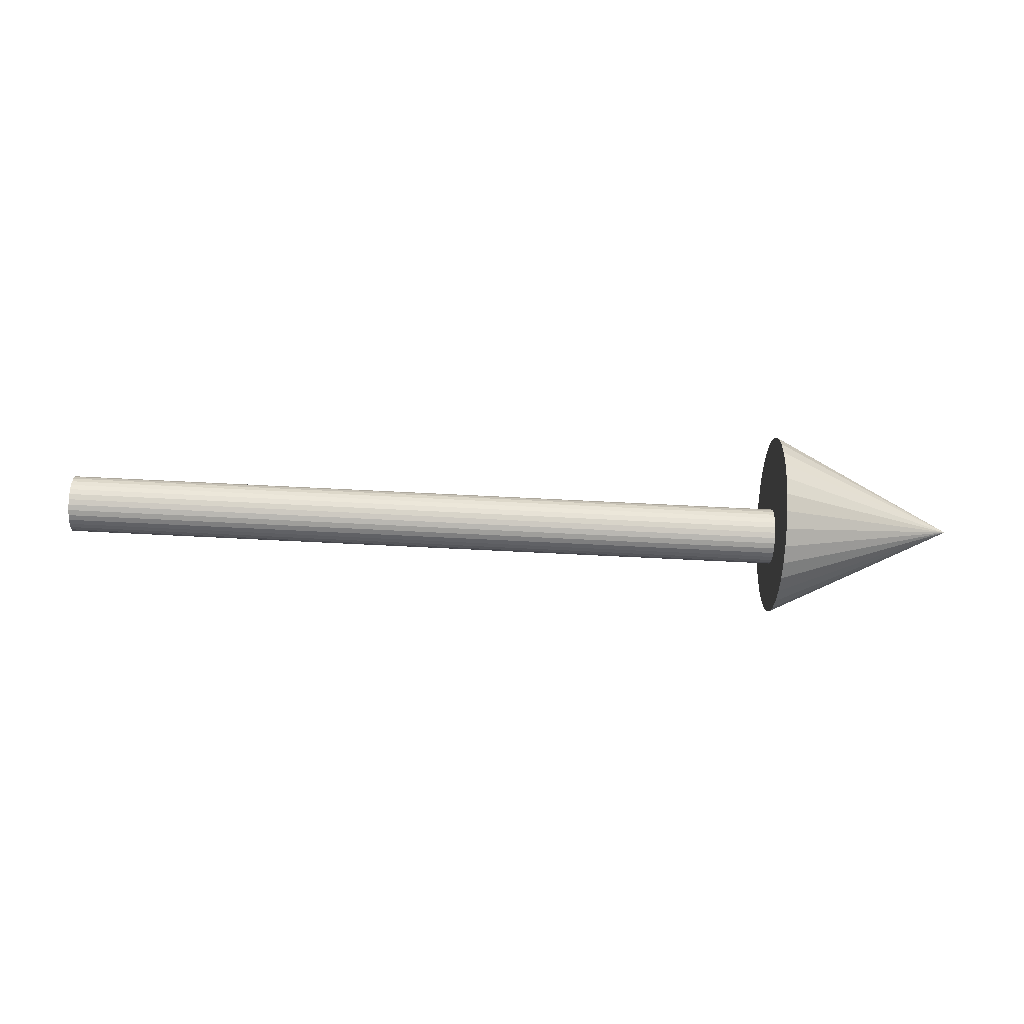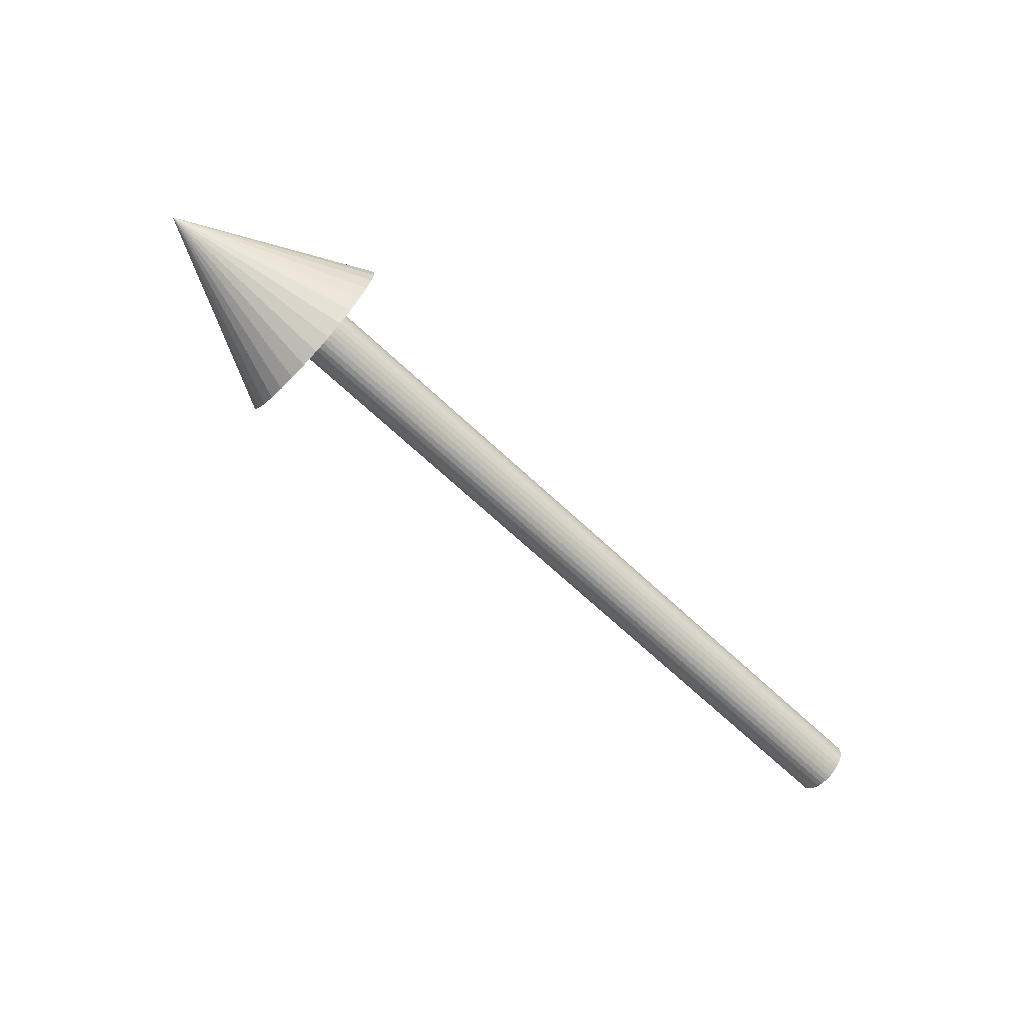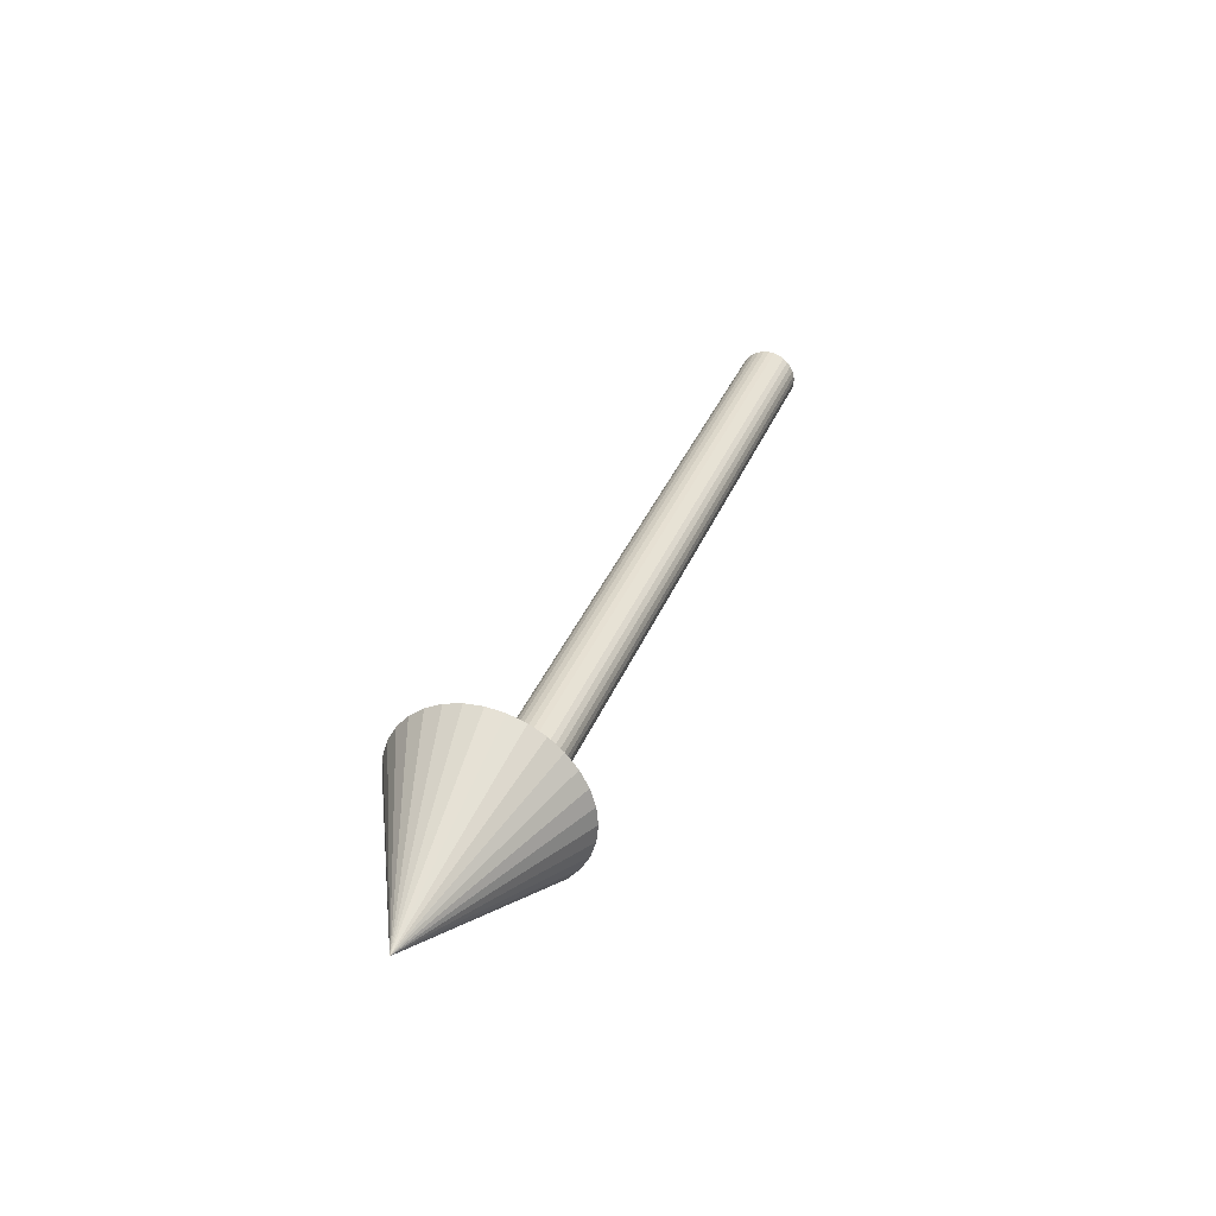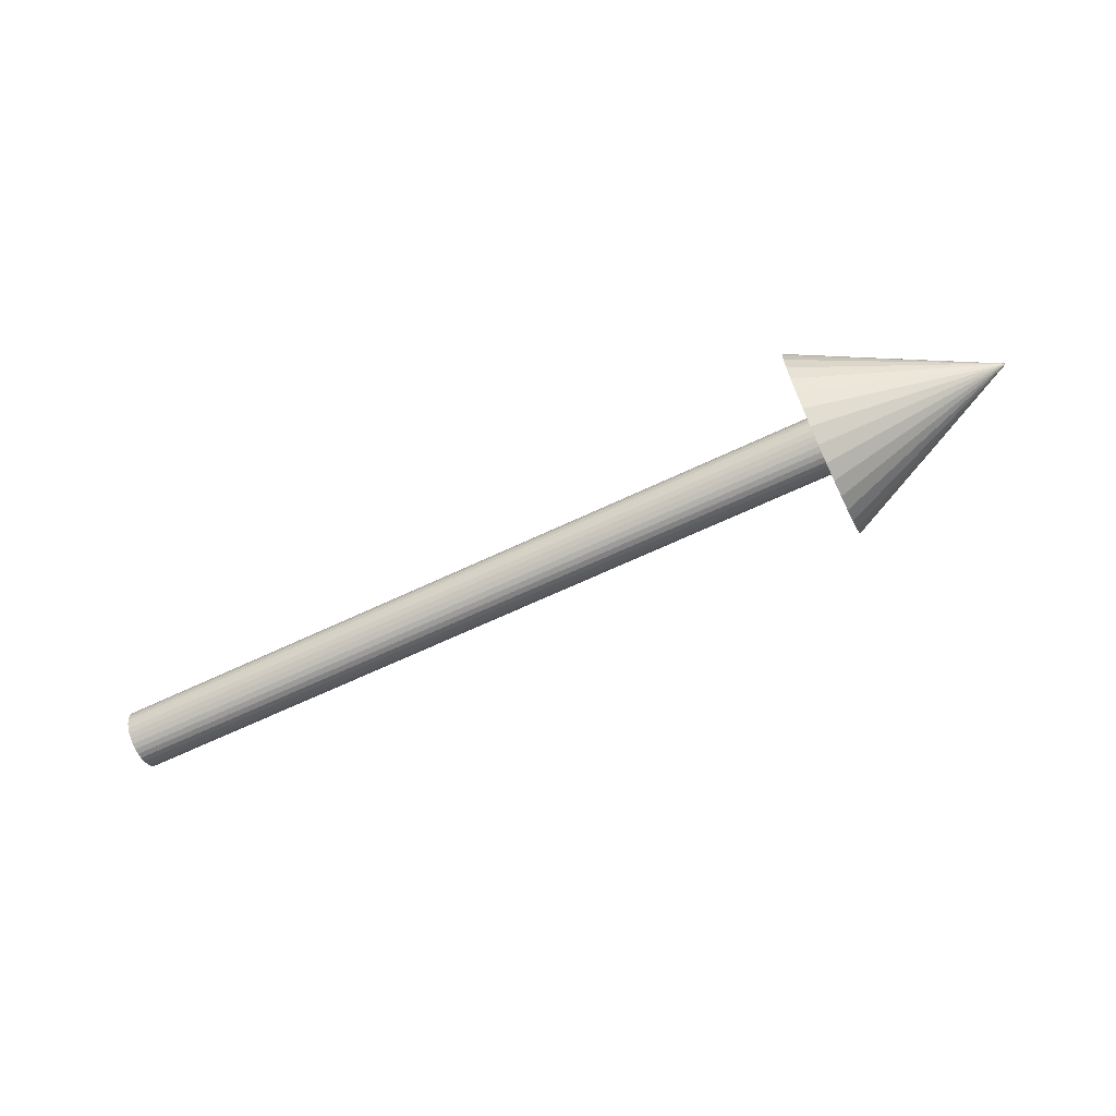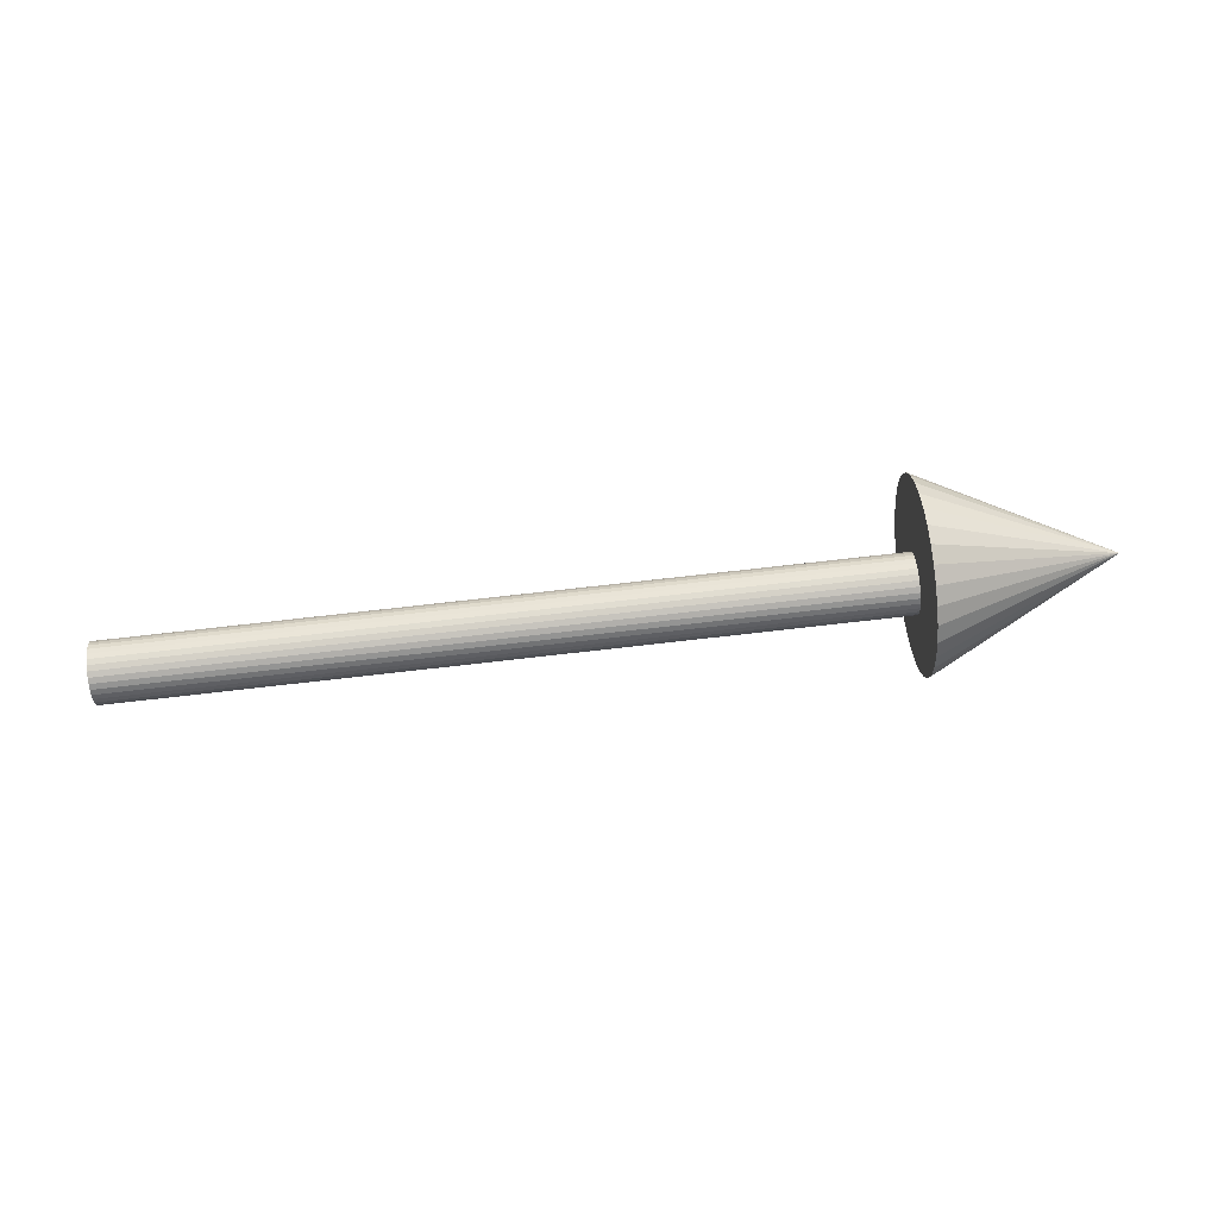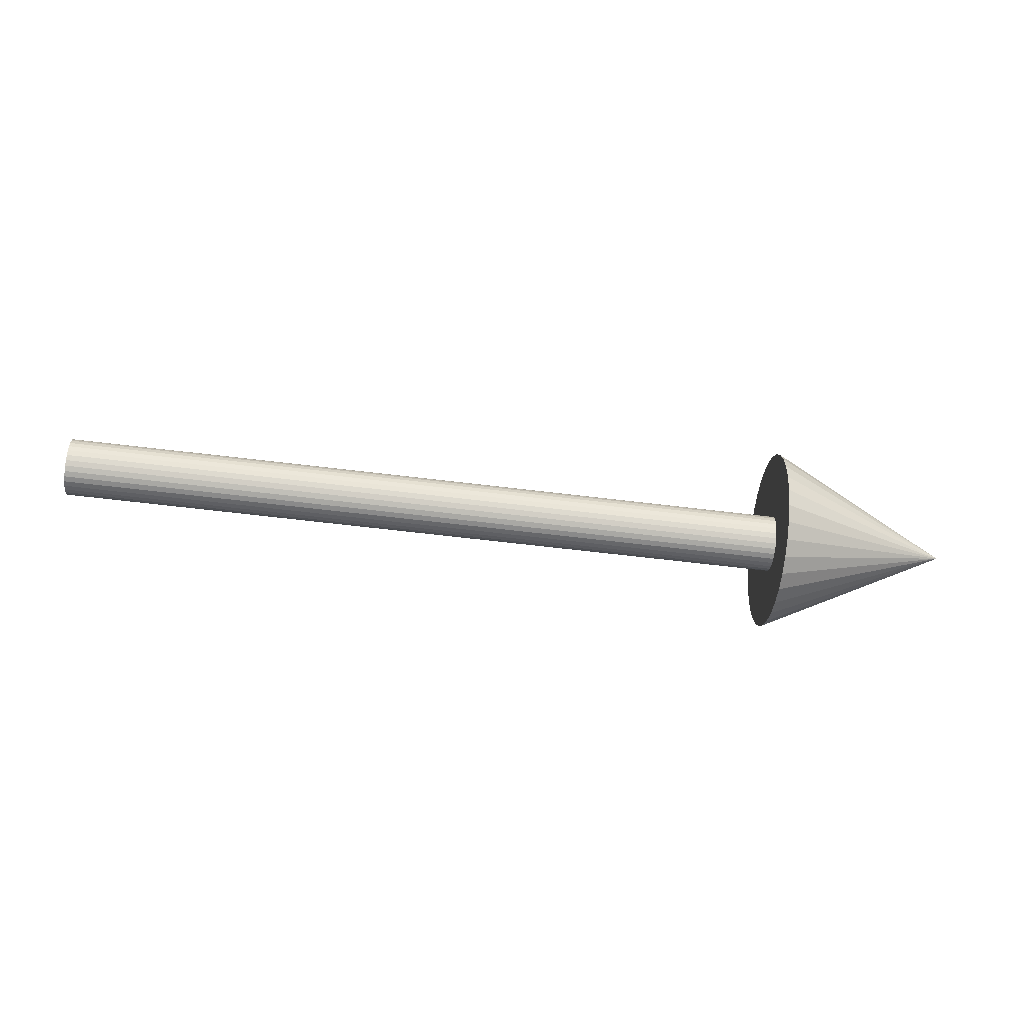
<metadata>
{"format":"obj","ext":"obj","renderer":"f3d","projection":"perspective","resolution":1024,"background":"white","views":[{"elev":-65.1,"azim":-3.0,"up":"+Y"},{"elev":-69.2,"azim":137.1,"up":"+Y"},{"elev":35.5,"azim":110.0,"up":"+Y"},{"elev":-65.5,"azim":25.5,"up":"+Z"},{"elev":74.1,"azim":-6.5,"up":"+Z"},{"elev":-57.9,"azim":-7.4,"up":"+Z"}]}
</metadata>
<code>
o Cone
v 25.46 11.01 -1.04
v 25.46 10.81 -1.021
v 25.46 10.62 -0.9638
v 25.46 10.45 -0.8714
v 25.46 10.3 -0.7471
v 25.46 10.17 -0.5955
v 25.46 10.08 -0.4226
v 25.46 10.02 -0.2351
v 25.46 10.01 -0.03996
v 27.46 11.01 -0.03996
v 25.46 10.02 0.1551
v 25.46 10.08 0.3427
v 25.46 10.17 0.5156
v 25.46 10.3 0.6671
v 25.46 10.45 0.7915
v 25.46 10.62 0.8839
v 25.46 10.81 0.9408
v 25.46 11.01 0.96
v 25.46 11.2 0.9408
v 25.46 11.39 0.8839
v 25.46 11.56 0.7915
v 25.46 11.71 0.6671
v 25.46 11.84 0.5156
v 25.46 11.93 0.3427
v 25.46 11.99 0.1551
v 25.46 12.01 -0.03996
v 25.46 11.99 -0.2351
v 25.46 11.93 -0.4226
v 25.46 11.84 -0.5955
v 25.46 11.71 -0.7471
v 25.46 11.56 -0.8714
v 25.46 11.39 -0.9638
v 25.46 11.2 -1.021
f 1 10 2
f 2 10 3
f 3 10 4
f 4 10 5
f 5 10 6
f 6 10 7
f 7 10 8
f 8 10 9
f 9 10 11
f 11 10 12
f 12 10 13
f 13 10 14
f 14 10 15
f 15 10 16
f 16 10 17
f 17 10 18
f 18 10 19
f 19 10 20
f 20 10 21
f 21 10 22
f 22 10 23
f 23 10 24
f 24 10 25
f 25 10 26
f 26 10 27
f 27 10 28
f 28 10 29
f 29 10 30
f 30 10 31
f 31 10 32
f 32 10 33
f 33 10 1
f 17 25 33
f 33 1 2
f 2 3 4
f 4 5 6
f 6 7 8
f 8 9 13
f 11 12 13
f 13 14 17
f 15 16 17
f 17 18 19
f 19 20 21
f 21 22 23
f 23 24 25
f 25 26 27
f 27 28 25
f 29 30 31
f 31 32 33
f 33 2 4
f 4 6 33
f 9 11 13
f 14 15 17
f 17 19 21
f 21 23 17
f 25 28 29
f 29 31 33
f 33 6 8
f 8 13 33
f 17 23 25
f 25 29 33
f 33 13 17
o Cylinder
v 17.49 10.97 -0.4882
v 25.93 10.97 -0.4882
v 17.49 10.91 -0.4822
v 25.93 10.91 -0.4822
v 17.49 10.85 -0.4645
v 25.93 10.85 -0.4645
v 17.49 10.79 -0.4358
v 25.93 10.79 -0.4358
v 17.49 10.75 -0.3971
v 25.93 10.75 -0.3971
v 17.49 10.71 -0.3499
v 25.93 10.71 -0.3499
v 17.49 10.68 -0.2961
v 25.93 10.68 -0.2961
v 17.49 10.66 -0.2377
v 25.93 10.66 -0.2377
v 17.49 10.66 -0.177
v 25.93 10.66 -0.177
v 17.49 10.66 -0.1163
v 25.93 10.66 -0.1163
v 17.49 10.68 -0.05795
v 25.93 10.68 -0.05795
v 17.49 10.71 -0.004158
v 25.93 10.71 -0.004158
v 17.49 10.75 0.04299
v 25.93 10.75 0.04299
v 17.49 10.79 0.08169
v 25.93 10.79 0.08169
v 17.49 10.85 0.1104
v 25.93 10.85 0.1104
v 17.49 10.91 0.1282
v 25.93 10.91 0.1282
v 17.49 10.97 0.1341
v 25.93 10.97 0.1341
v 17.49 11.03 0.1282
v 25.93 11.03 0.1282
v 17.49 11.09 0.1104
v 25.93 11.09 0.1104
v 17.49 11.14 0.08169
v 25.93 11.14 0.08169
v 17.49 11.19 0.04299
v 25.93 11.19 0.04299
v 17.49 11.23 -0.004158
v 25.93 11.23 -0.004158
v 17.49 11.25 -0.05795
v 25.93 11.25 -0.05795
v 17.49 11.27 -0.1163
v 25.93 11.27 -0.1163
v 17.49 11.28 -0.177
v 25.93 11.28 -0.177
v 17.49 11.27 -0.2377
v 25.93 11.27 -0.2377
v 17.49 11.25 -0.2961
v 25.93 11.25 -0.2961
v 17.49 11.23 -0.3499
v 25.93 11.23 -0.3499
v 17.49 11.19 -0.3971
v 25.93 11.19 -0.3971
v 17.49 11.14 -0.4358
v 25.93 11.14 -0.4358
v 17.49 11.09 -0.4645
v 25.93 11.09 -0.4645
v 17.49 11.03 -0.4822
v 25.93 11.03 -0.4822
f 35 36 34
f 37 38 36
f 39 40 38
f 41 42 40
f 43 44 42
f 45 46 44
f 47 48 46
f 49 50 48
f 51 52 50
f 53 54 52
f 55 56 54
f 57 58 56
f 59 60 58
f 61 62 60
f 63 64 62
f 65 66 64
f 67 68 66
f 69 70 68
f 71 72 70
f 73 74 72
f 75 76 74
f 77 78 76
f 79 80 78
f 81 82 80
f 83 84 82
f 85 86 84
f 87 88 86
f 89 90 88
f 91 92 90
f 93 94 92
f 71 55 39
f 95 96 94
f 97 34 96
f 78 86 96
f 35 37 36
f 37 39 38
f 39 41 40
f 41 43 42
f 43 45 44
f 45 47 46
f 47 49 48
f 49 51 50
f 51 53 52
f 53 55 54
f 55 57 56
f 57 59 58
f 59 61 60
f 61 63 62
f 63 65 64
f 65 67 66
f 67 69 68
f 69 71 70
f 71 73 72
f 73 75 74
f 75 77 76
f 77 79 78
f 79 81 80
f 81 83 82
f 83 85 84
f 85 87 86
f 87 89 88
f 89 91 90
f 91 93 92
f 93 95 94
f 39 37 35
f 35 97 95
f 95 93 91
f 91 89 95
f 87 85 81
f 83 81 85
f 79 77 75
f 75 73 71
f 71 69 67
f 67 65 63
f 63 61 59
f 59 57 55
f 55 53 51
f 51 49 47
f 47 45 43
f 43 41 39
f 39 35 95
f 95 89 87
f 87 81 79
f 79 75 71
f 71 67 63
f 63 59 71
f 55 51 47
f 47 43 55
f 39 95 87
f 87 79 39
f 71 59 55
f 55 43 39
f 39 79 71
f 95 97 96
f 97 35 34
f 96 34 40
f 36 38 40
f 40 42 44
f 44 46 48
f 48 50 52
f 52 54 56
f 56 58 60
f 60 62 56
f 64 66 68
f 68 70 64
f 72 74 76
f 76 78 72
f 80 82 78
f 84 86 82
f 88 90 86
f 92 94 96
f 34 36 40
f 40 44 96
f 48 52 56
f 56 62 64
f 64 70 72
f 72 78 64
f 82 86 78
f 90 92 96
f 96 44 48
f 48 56 64
f 64 78 48
f 86 90 96
f 96 48 78

</code>
